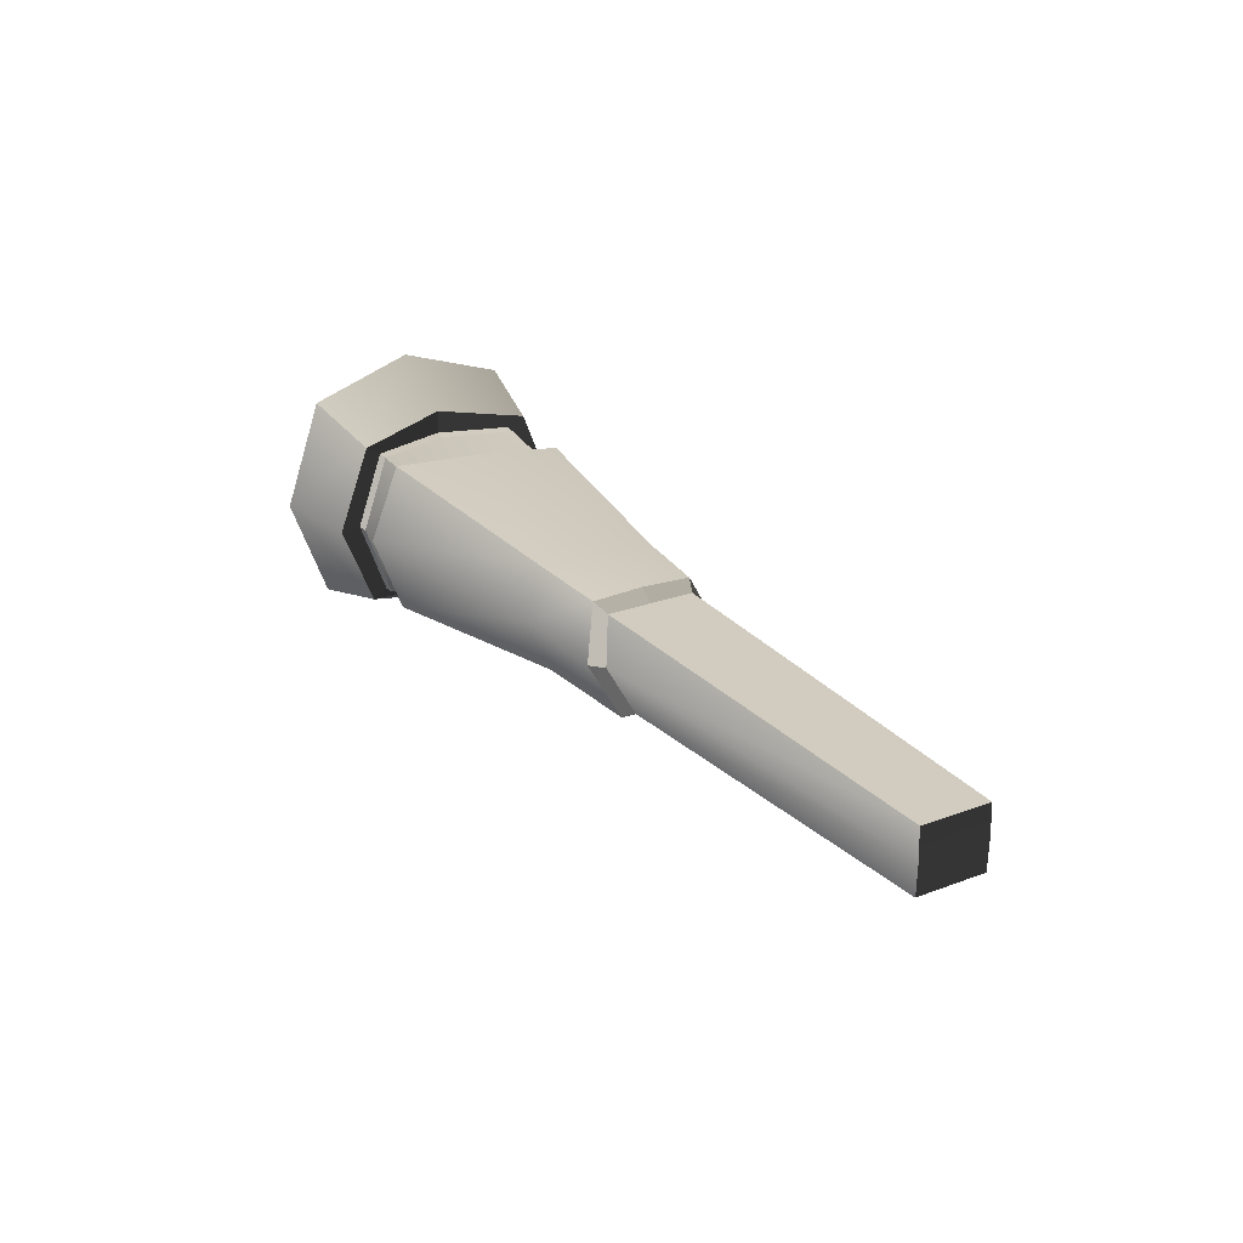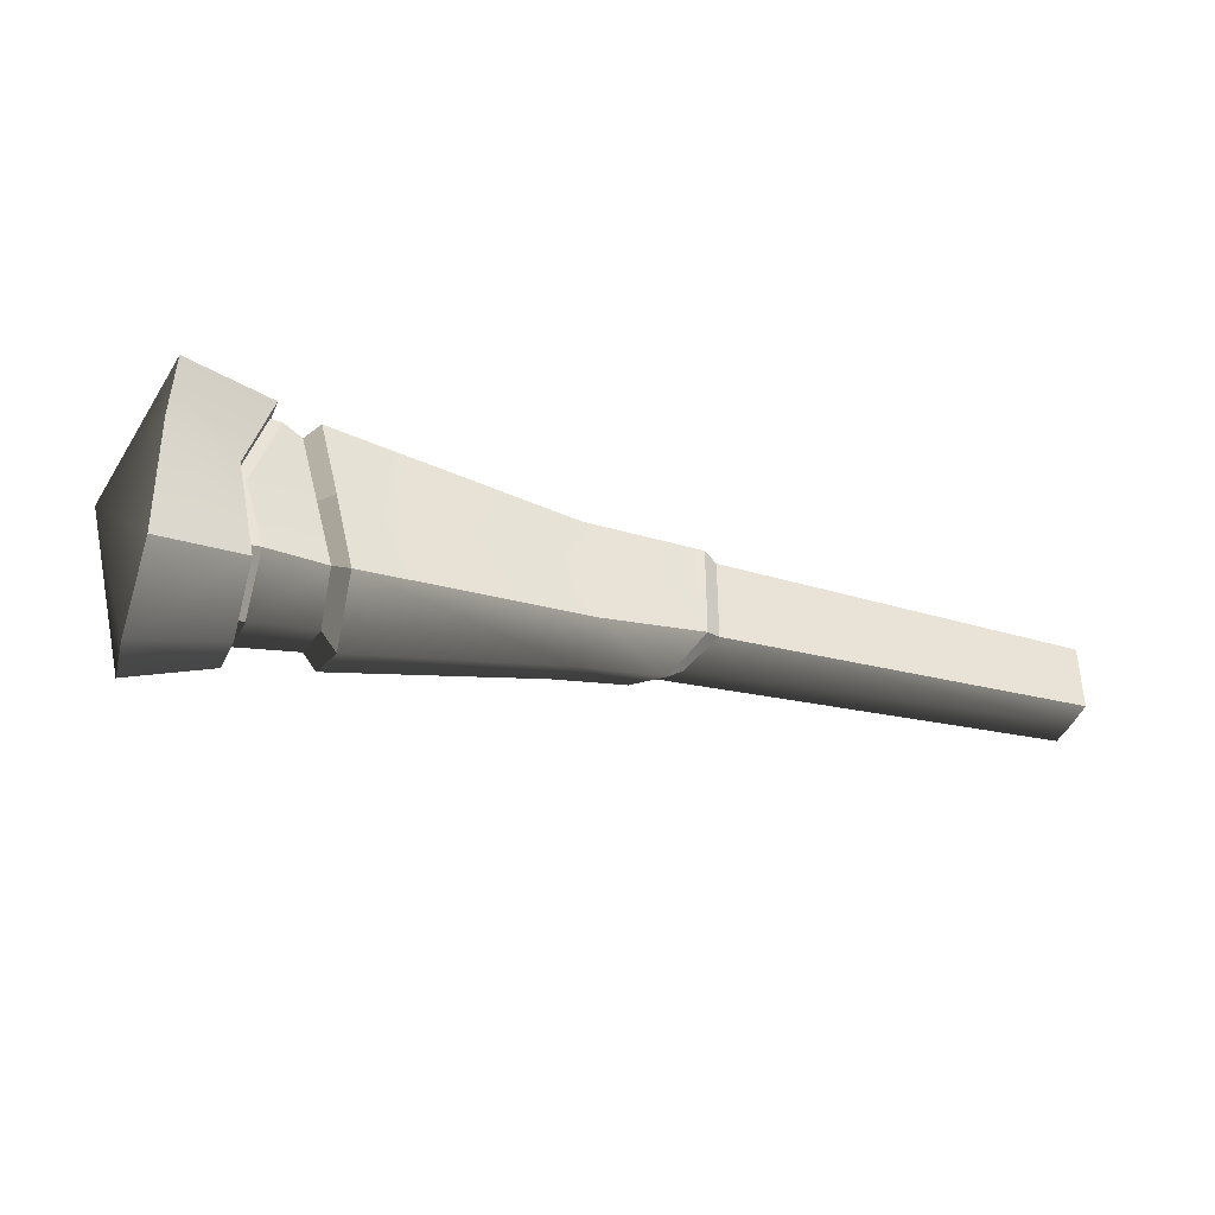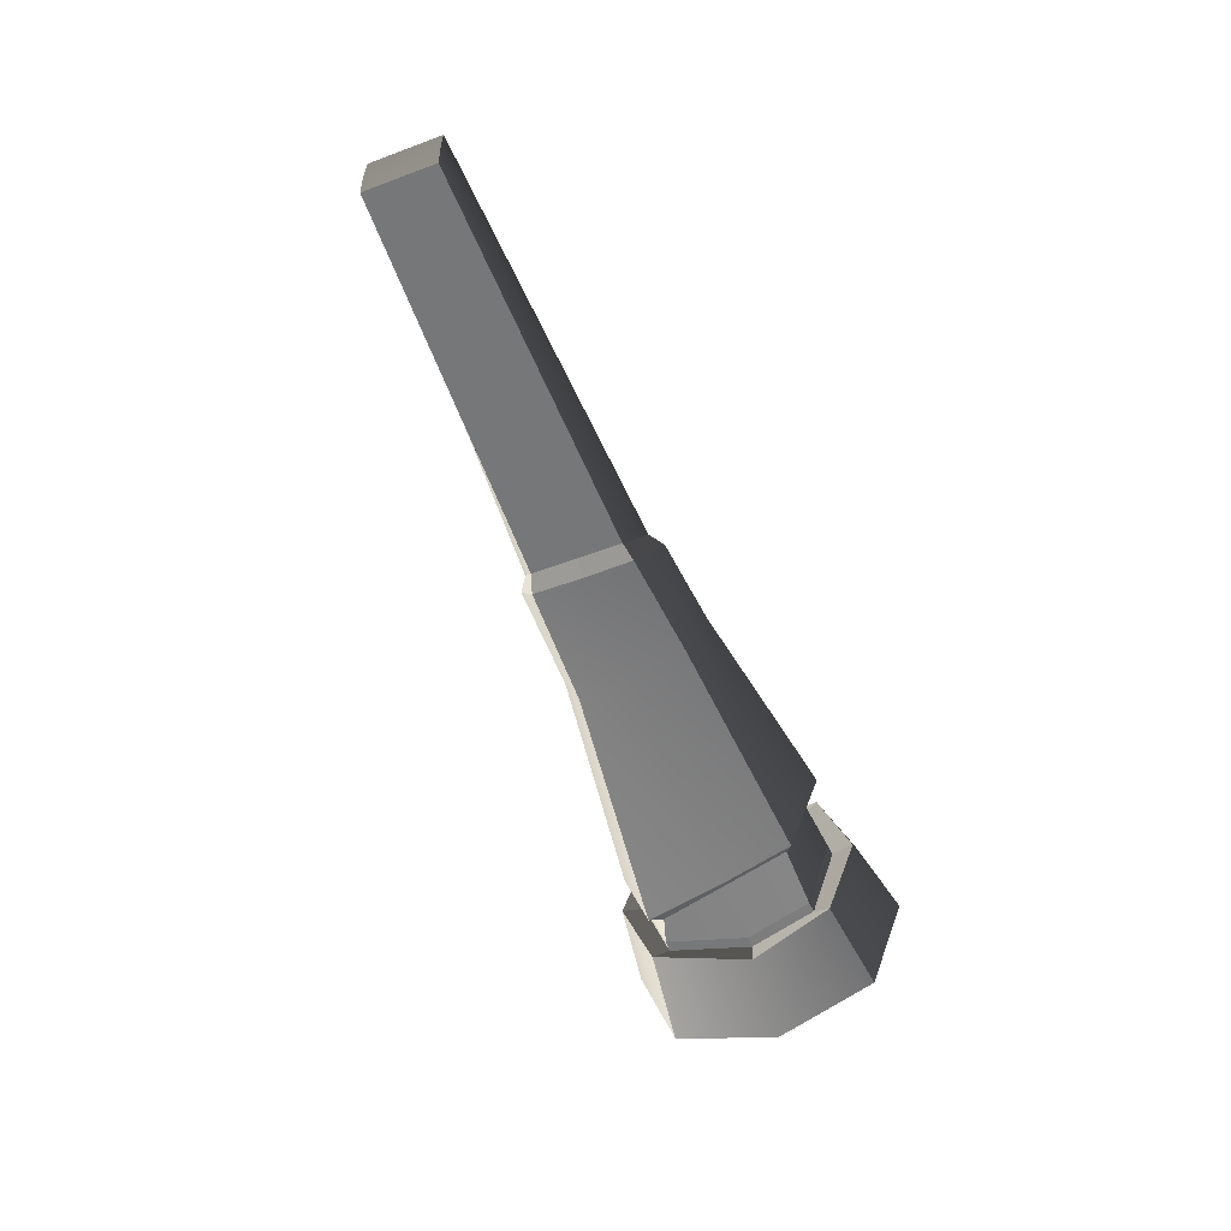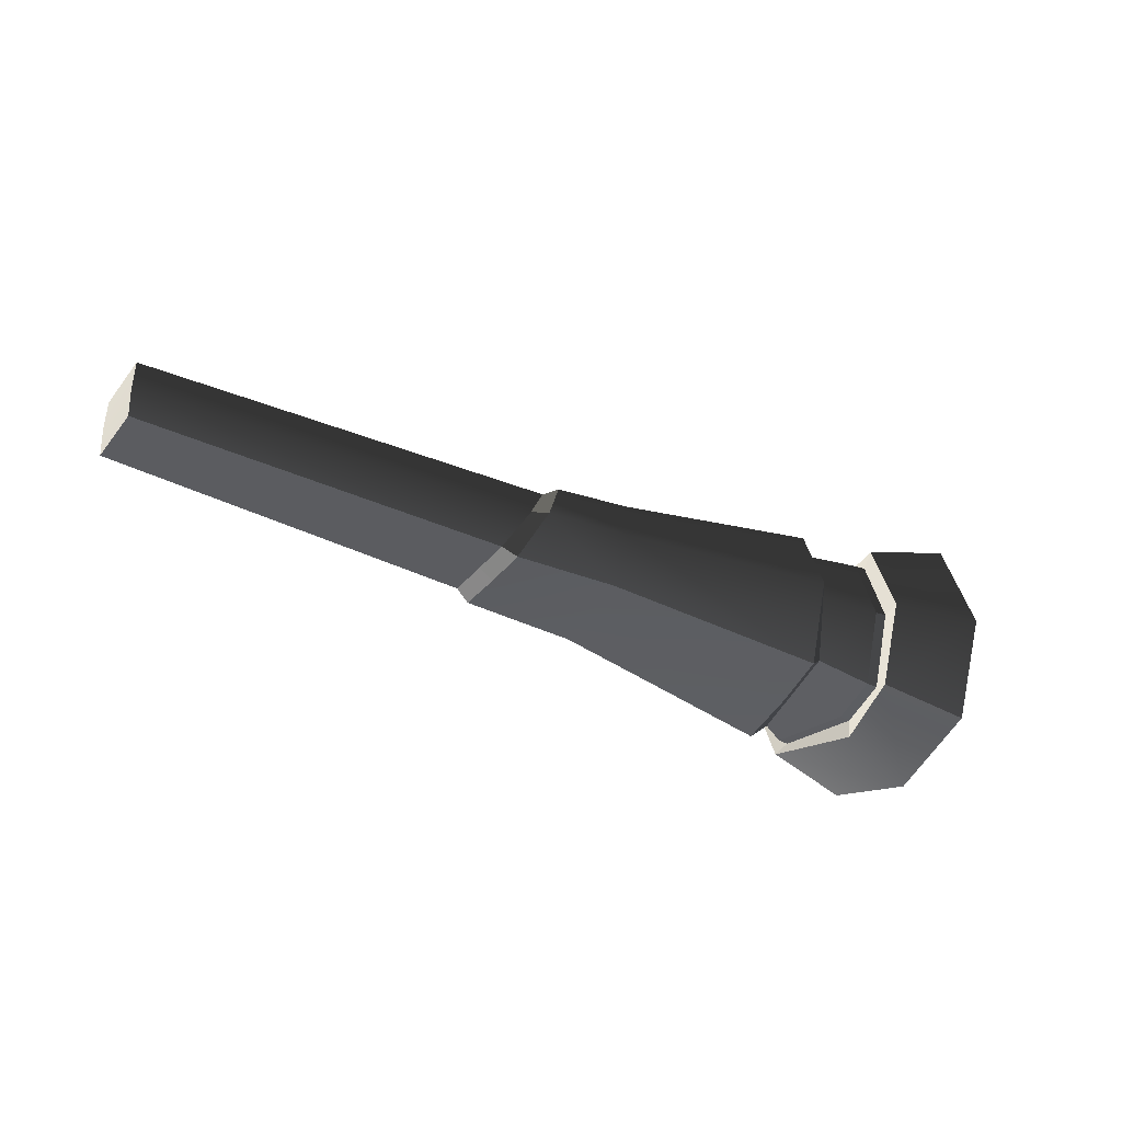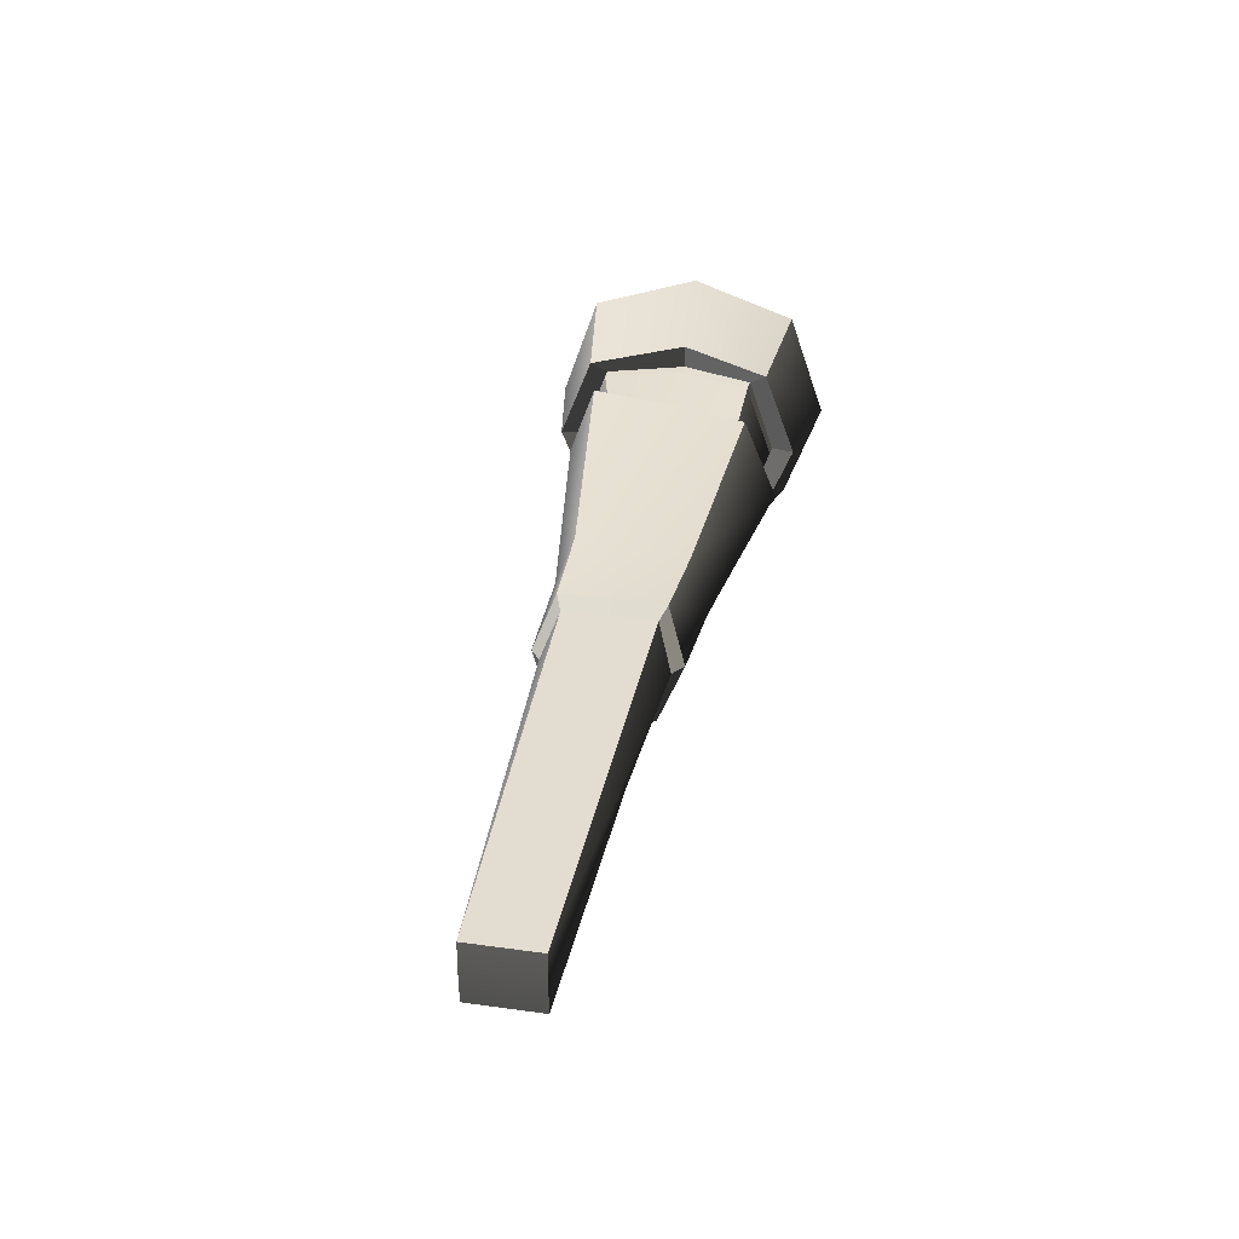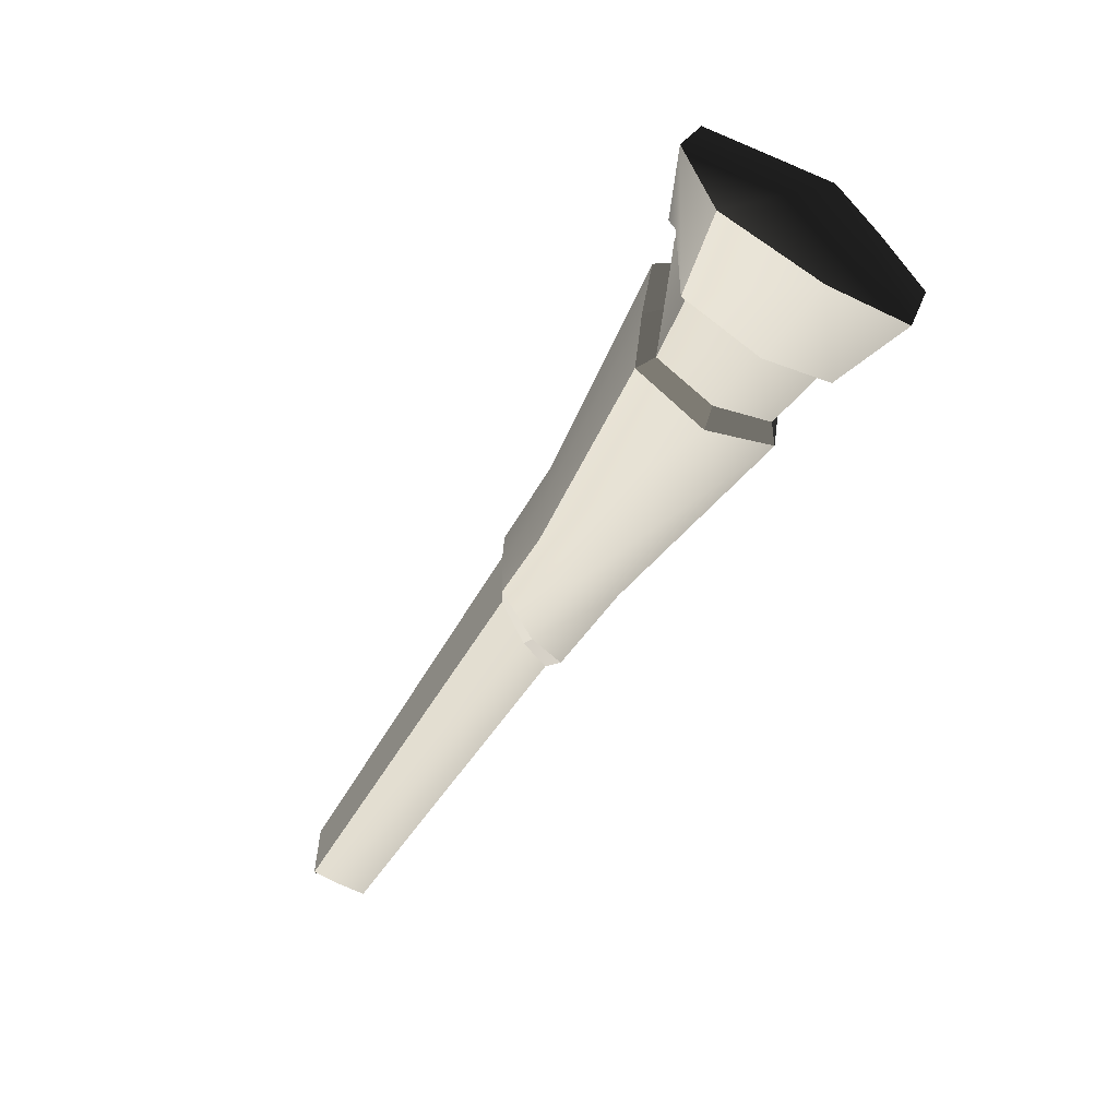
<metadata>
{"format":"obj","ext":"obj","renderer":"f3d","projection":"perspective","resolution":1024,"background":"white","views":[{"elev":24.6,"azim":-121.6,"up":"+Z"},{"elev":-38.6,"azim":162.6,"up":"+Y"},{"elev":-56.5,"azim":-68.6,"up":"+Z"},{"elev":-33.9,"azim":-32.0,"up":"+Z"},{"elev":34.5,"azim":-79.5,"up":"+Z"},{"elev":-57.6,"azim":58.5,"up":"+Y"}]}
</metadata>
<code>
v  -54.56 3.953 -0.3155
v  -54.55 -0.0367 -0.3155
v  -54.44 -0.0368 3.214
v  -54.44 3.953 3.214
v  49.22 11.93 11.98
v  49.66 -0.0954 15.82
v  54.56 -0.0789 -0.3155
v  49.48 16.08 -0.3155
v  -5.689 -0.0381 4.253
v  -5.689 5.126 4.253
v  -54.44 -3.953 3.214
v  -54.56 -3.953 -0.3155
v  -8.283 -6.892 -0.2773
v  -5.689 -5.107 4.253
v  -54.44 -0.0368 -3.845
v  -10.88 -0.0373 -4.808
v  -10.88 -5.022 -4.808
v  -54.44 -3.953 -3.845
v  -8.283 6.911 -0.2773
v  -10.88 5.041 -4.808
v  -54.44 3.953 -3.845
v  38.14 -8.172 8.132
v  40.54 -0.0877 8.132
v  33.22 -0.0631 7.087
v  31.09 -7.997 7.087
v  31.09 -7.997 -7.718
v  38.14 -8.172 -8.763
v  38.03 -11.13 -0.3155
v  30.42 -10.5 -0.3154
v  35.38 8.02 -7.718
v  37.75 8.709 -8.763
v  40.54 -0.0877 -8.763
v  33.22 -0.0631 -7.718
v  35.38 8.02 7.087
v  37.75 8.709 8.132
v  37.87 11.66 -0.3155
v  36.05 10.52 -0.3154
v  4.793 -6.761 5.482
v  5.746 -0.031 5.659
v  -3.958 -0.0381 5.441
v  -3.988 -5.834 5.191
v  2.852 -6.662 -6.13
v  3.538 -8.978 -0.3465
v  -6.565 -8.073 -0.3943
v  -9.163 -5.568 -5.861
v  -9.157 5.586 -5.862
v  4.731 5.987 -6.069
v  3.801 -0.0314 -6.264
v  -9.14 -0.0373 -5.996
v  -3.979 5.856 5.189
v  6.673 6.088 5.419
v  6.006 8.219 -0.3482
v  -6.556 8.092 -0.399
v  39.05 -10.21 9.349
v  49.24 -11.92 11.97
v  41.6 -0.1294 11.05
v  39.05 -10.21 -9.577
v  49.24 -11.92 -11.97
v  49.64 -16.06 -0.3155
v  38.89 -13.84 -0.3155
v  38.6 10.66 -9.615
v  49.22 11.93 -11.98
v  49.66 -0.0954 -15.82
v  41.6 -0.1294 -11.28
v  38.6 10.66 9.387
v  38.65 14.31 -0.3155
v  31.52 -0.0537 8.791
v  33.76 9.273 8.445
v  29.28 -9.061 -9.225
v  31.53 -0.0554 -9.422
v  39.47 -8.27 8.194
v  41.87 -0.1381 8.26
v  39.36 -11.25 -0.3155
v  41.87 -0.1381 -8.89
v  39.47 -8.27 -8.825
v  39.09 8.764 -8.829
v  39.2 11.74 -0.3155
v  39.09 8.764 8.198
v  28.59 -12.97 -0.3157
v  29.27 -9.059 8.594
v  33.77 9.272 -9.078
v  34.48 12.35 -0.3156
o Box002
g Box002
f 1 2 3 4
f 5 6 7 8
f 3 9 10 4
f 11 12 13 14
f 15 16 17 18
f 1 19 20 21
f 22 23 24 25
f 26 27 28 29
f 30 31 32 33
f 34 35 36 37
f 38 39 40 41
f 42 43 44 45
f 46 47 48 49
f 50 51 52 53
f 54 55 6 56
f 57 58 59 60
f 61 62 63 64
f 65 5 8 66
f 18 12 2 15
f 55 59 7 6
f 11 14 9 3
f 21 20 16 15
f 23 35 34 24
f 27 26 33 32
f 67 68 51 39
f 69 42 48 70
f 6 5 65 56
f 63 58 57 64
f 23 22 71 72
f 22 28 73 71
f 27 32 74 75
f 32 31 76 74
f 31 36 77 76
f 35 23 72 78
f 72 71 54 56
f 71 73 60 54
f 75 74 64 57
f 74 76 61 64
f 76 77 66 61
f 78 72 56 65
f 21 15 2 1
f 7 63 62 8
f 12 18 17 13
f 4 10 19 1
f 28 22 25 29
f 36 31 30 37
f 79 80 38 43
f 81 47 52 82
f 59 55 54 60
f 8 62 61 66
f 11 3 2 12
f 58 63 7 59
f 27 75 73 28
f 35 78 77 36
f 75 57 60 73
f 78 65 66 77
f 25 24 67 80
f 24 34 68 67
f 34 37 82 68
f 37 30 81 82
f 30 33 70 81
f 33 26 69 70
f 26 29 79 69
f 29 25 80 79
f 9 14 41 40
f 14 13 44 41
f 13 17 45 44
f 17 16 49 45
f 16 20 46 49
f 20 19 53 46
f 19 10 50 53
f 10 9 40 50
f 80 67 39 38
f 69 79 43 42
f 47 81 70 48
f 51 68 82 52
f 50 40 39 51
f 42 45 49 48
f 41 44 43 38
f 47 46 53 52

</code>
